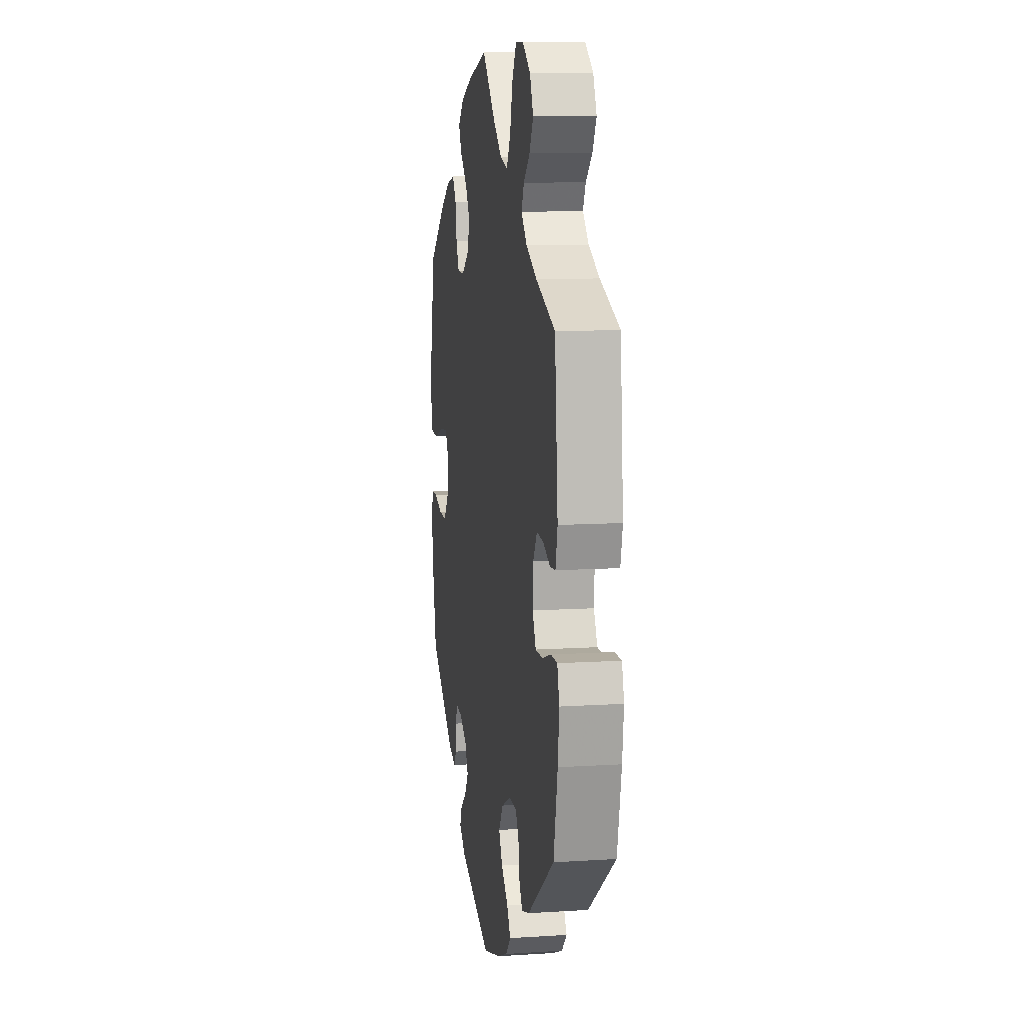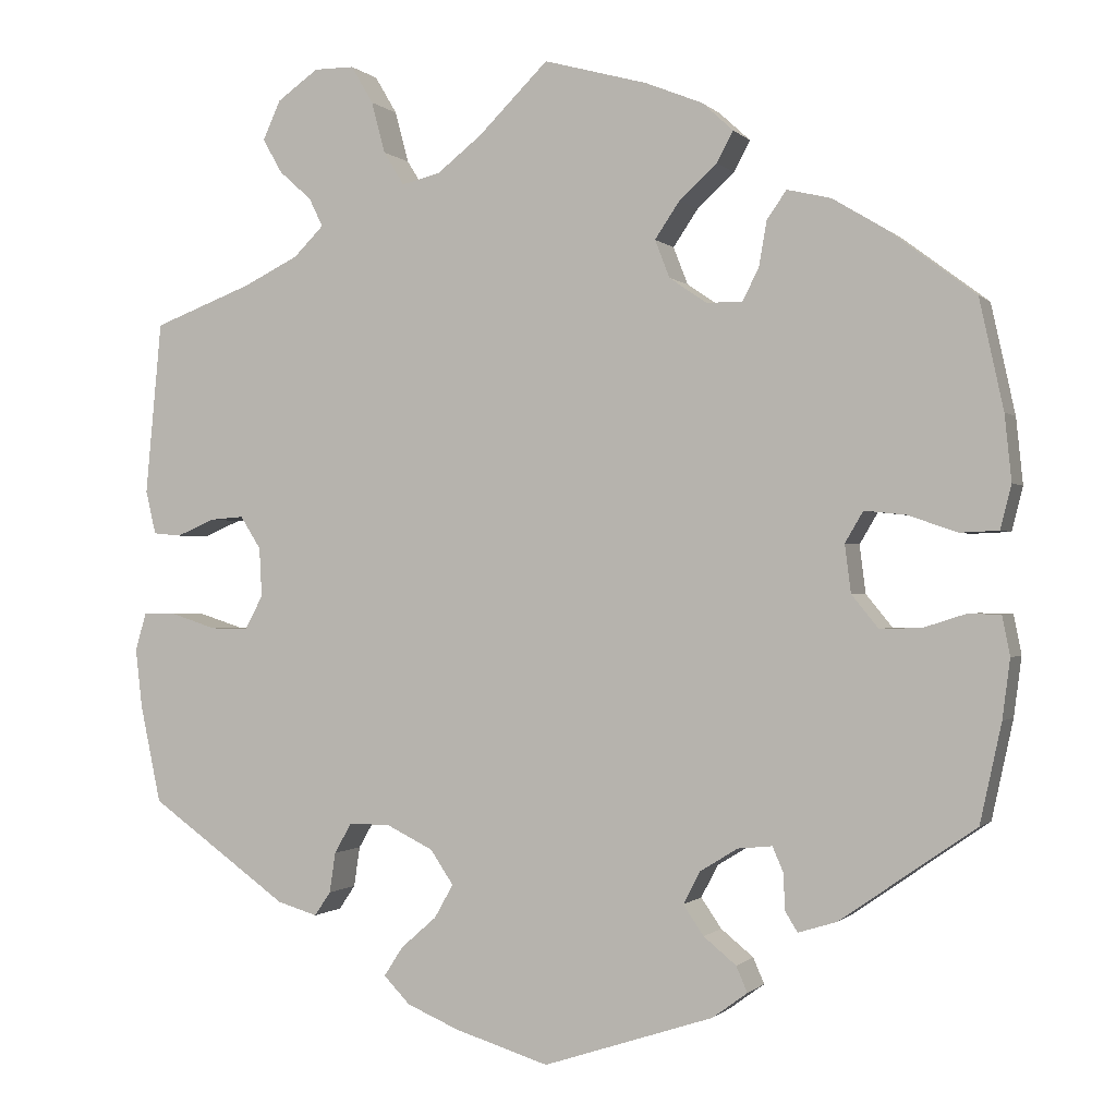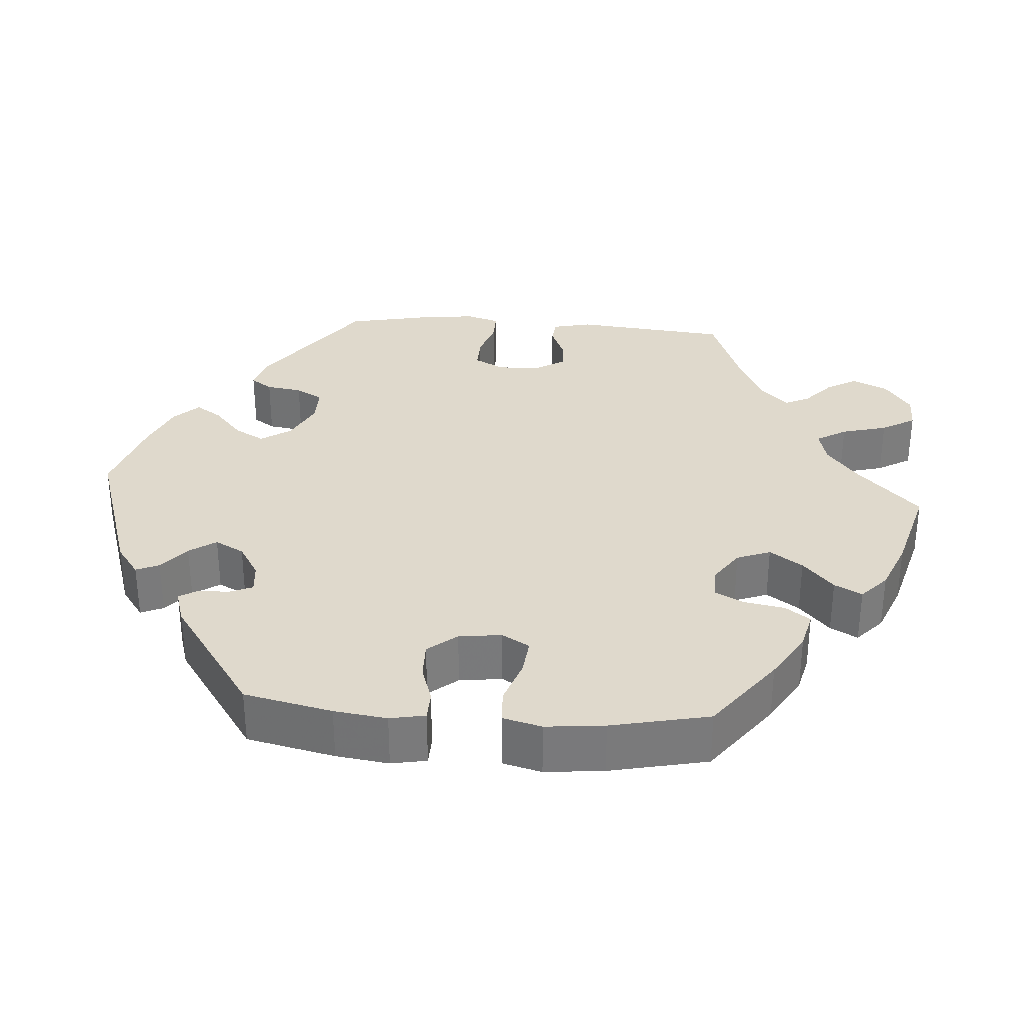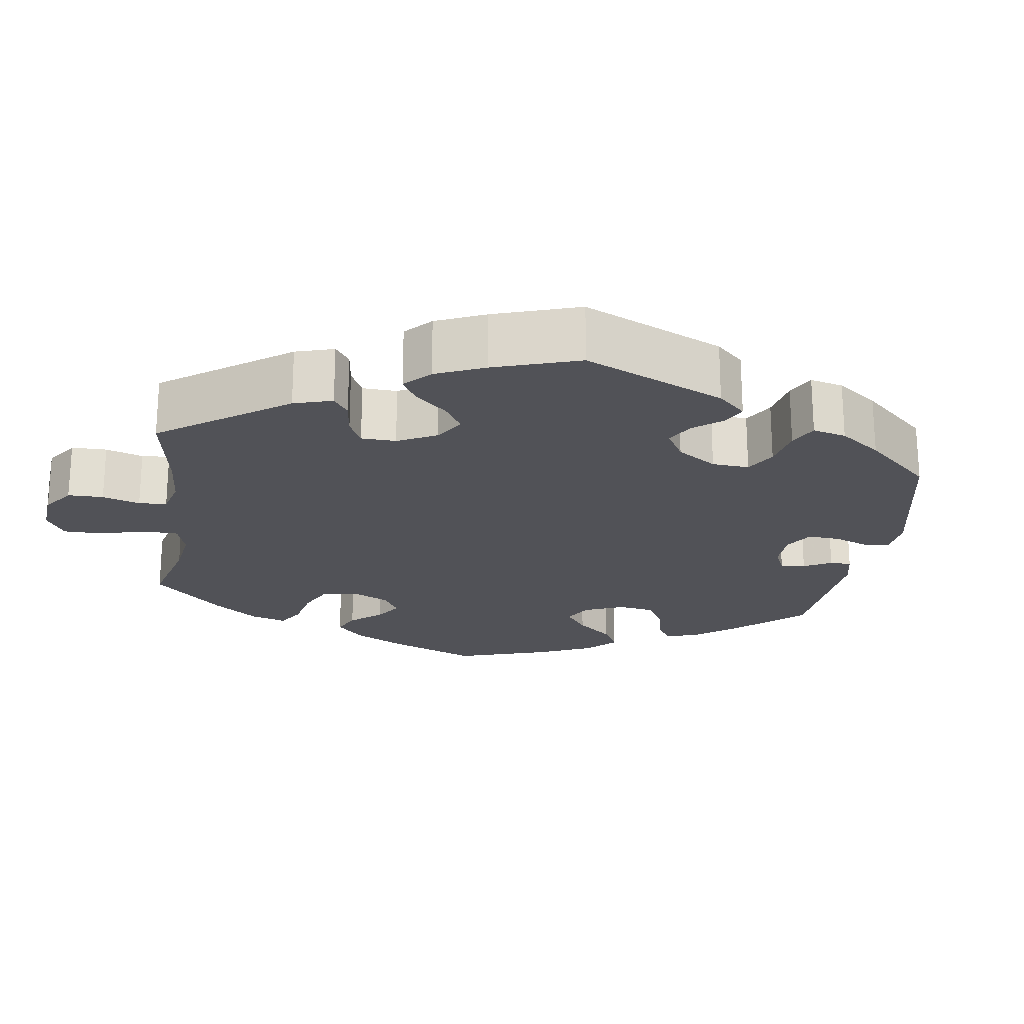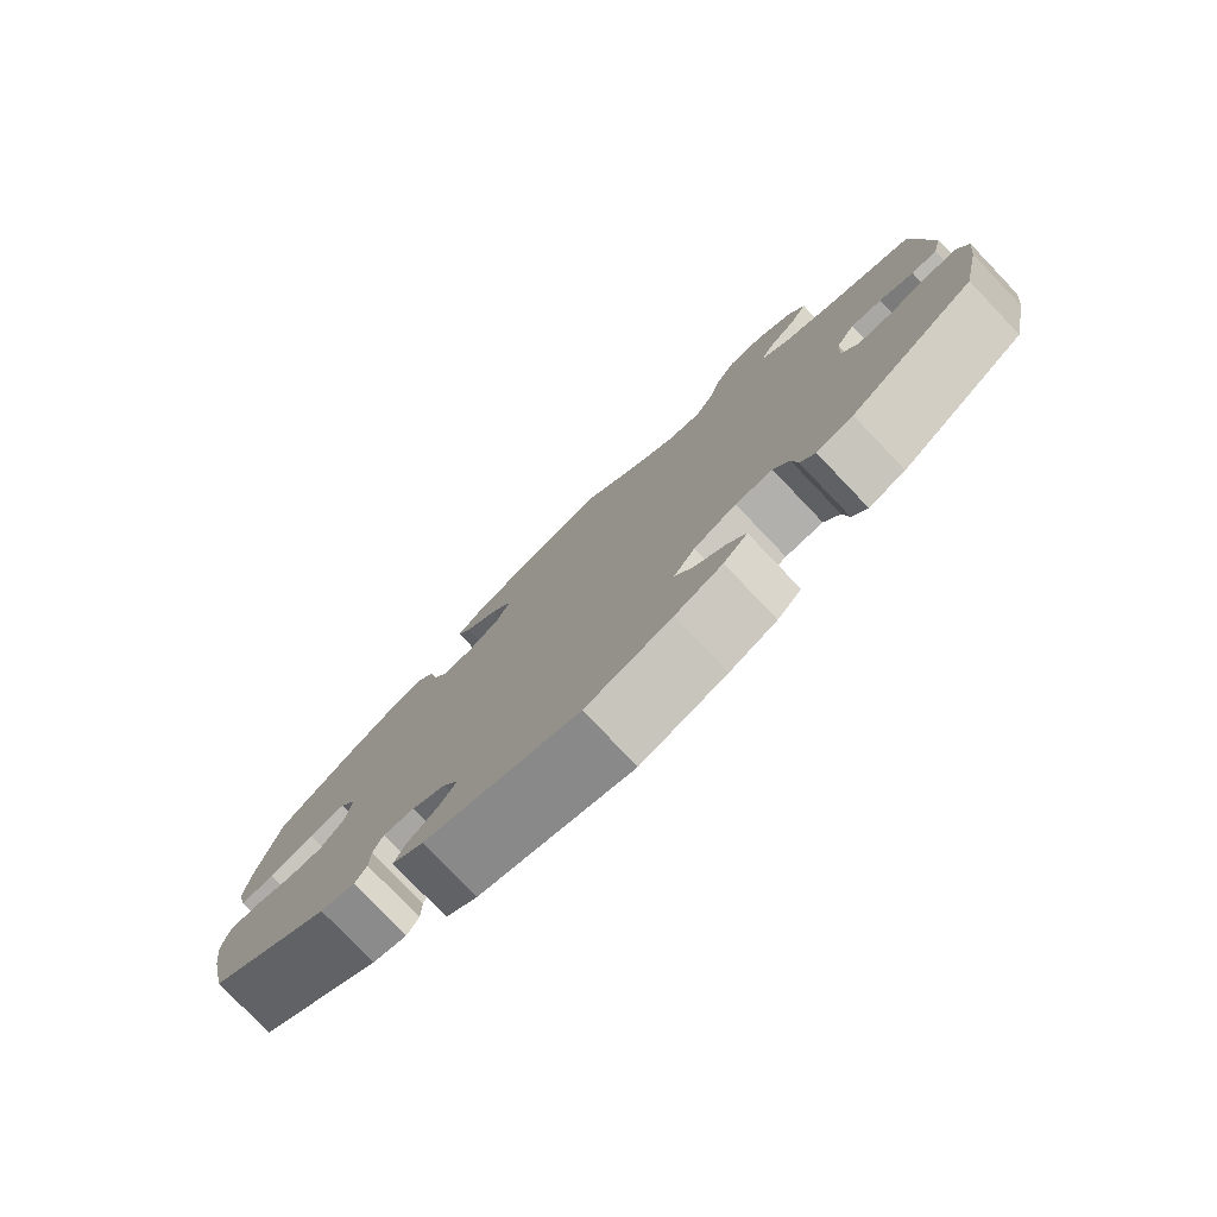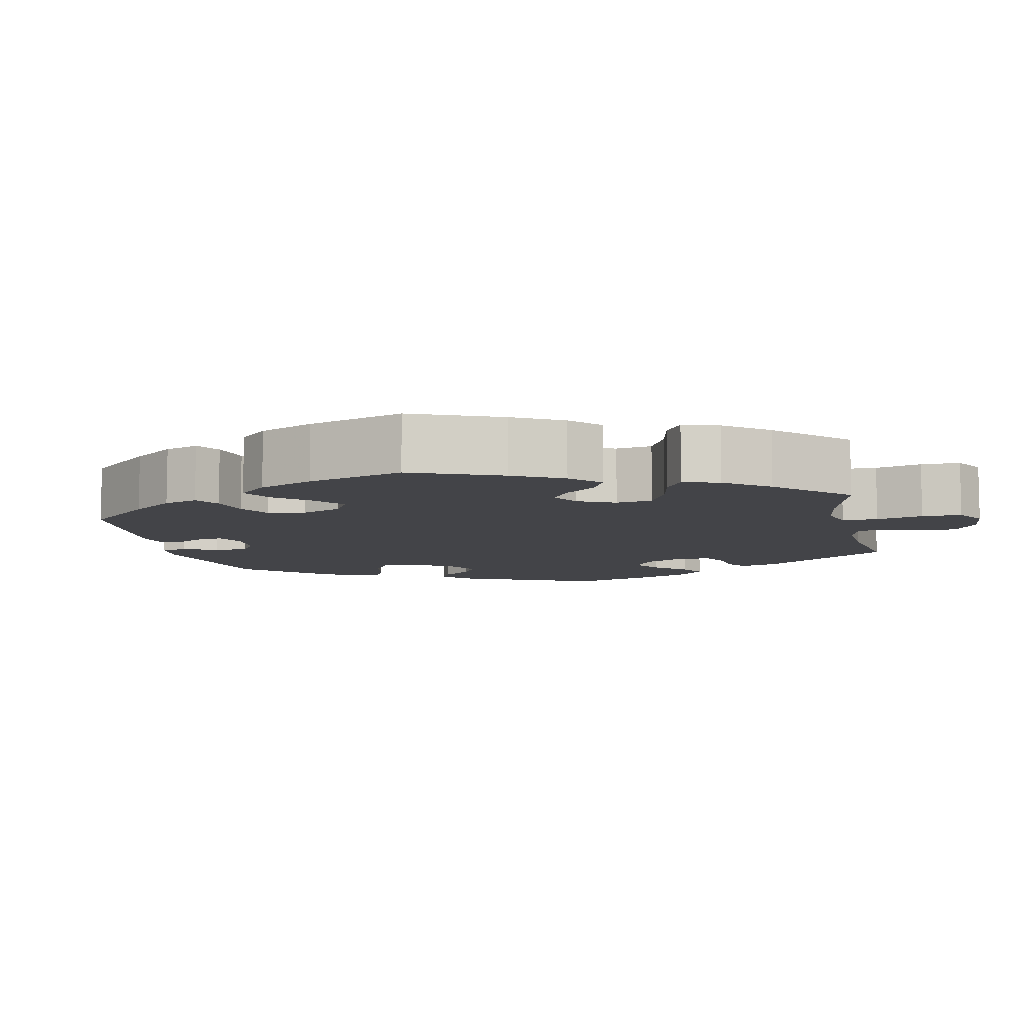
<metadata>
{"format":"obj","ext":"obj","renderer":"f3d","projection":"perspective","resolution":1024,"background":"white","views":[{"elev":10.5,"azim":80.9,"up":"+Z"},{"elev":-0.6,"azim":-160.0,"up":"+Z"},{"elev":32.3,"azim":-85.6,"up":"+Y"},{"elev":-21.4,"azim":111.7,"up":"+Y"},{"elev":-78.7,"azim":43.7,"up":"+Z"},{"elev":-8.3,"azim":-47.4,"up":"+Y"}]}
</metadata>
<code>
v -0.526 0.07 -0.174
v -0.535 0.07 -0.105
v -0.526 0.07 -0.059
v -0.488 0.07 -0.058
v -0.438 0.07 -0.074
v -0.39 0.07 -0.075
v -0.359 0.07 -0.037
v -0.352 0.07 0.019
v -0.373 0.07 0.055
v -0.421 0.07 0.05
v -0.479 0.07 0.03
v -0.524 0.07 0.032
v -0.537 0.07 0.083
v -0.529 0.07 0.16
v -0.501 0.07 0.288
v -0.4 0.07 0.364
v -0.337 0.07 0.402
v -0.286 0.07 0.414
v -0.263 0.07 0.381
v -0.254 0.07 0.329
v -0.235 0.07 0.291
v -0.193 0.07 0.291
v -0.149 0.07 0.321
v -0.132 0.07 0.365
v -0.161 0.07 0.408
v -0.205 0.07 0.448
v -0.224 0.07 0.484
v -0.188 0.07 0.517
v -0.121 0.07 0.544
v 0 0.07 0.577
v 0.082 0.07 0.496
v 0.134 0.07 0.455
v 0.179 0.07 0.444
v 0.203 0.07 0.483
v 0.219 0.07 0.543
v 0.245 0.07 0.587
v 0.292 0.07 0.587
v 0.34 0.07 0.553
v 0.361 0.07 0.507
v 0.338 0.07 0.467
v 0.3 0.07 0.433
v 0.284 0.07 0.4
v 0.319 0.07 0.365
v 0.384 0.07 0.333
v 0.5 0.07 0.289
v 0.519 0.07 0.087
v 0.507 0.07 0.036
v 0.474 0.07 0.033
v 0.43 0.07 0.052
v 0.39 0.07 0.055
v 0.366 0.07 0.017
v 0.363 0.07 -0.04
v 0.384 0.07 -0.08
v 0.428 0.07 -0.079
v 0.481 0.07 -0.062
v 0.52 0.07 -0.062
v 0.533 0.07 -0.106
v 0.525 0.07 -0.175
v 0.501 0.07 -0.289
v 0.339 0.07 -0.405
v 0.292 0.07 -0.419
v 0.273 0.07 -0.391
v 0.266 0.07 -0.344
v 0.246 0.07 -0.309
v 0.198 0.07 -0.309
v 0.143 0.07 -0.336
v 0.116 0.07 -0.376
v 0.138 0.07 -0.415
v 0.18 0.07 -0.452
v 0.202 0.07 -0.486
v 0.171 0.07 -0.518
v 0.11 0.07 -0.544
v 0 0.07 -0.578
v -0.199 0.07 -0.513
v -0.24 0.07 -0.483
v -0.227 0.07 -0.453
v -0.189 0.07 -0.422
v -0.165 0.07 -0.387
v -0.185 0.07 -0.349
v -0.229 0.07 -0.322
v -0.269 0.07 -0.318
v -0.282 0.07 -0.348
v -0.283 0.07 -0.389
v -0.298 0.07 -0.413
v -0.343 0.07 -0.399
v -0.501 0.07 -0.289
v -0.526 0 -0.174
v -0.535 0 -0.105
v -0.526 0 -0.059
v -0.488 0 -0.058
v -0.438 0 -0.074
v -0.39 0 -0.075
v -0.359 0 -0.037
v -0.352 0 0.019
v -0.373 0 0.055
v -0.421 0 0.05
v -0.479 0 0.03
v -0.524 0 0.032
v -0.537 0 0.083
v -0.529 0 0.16
v -0.501 0 0.288
v -0.4 0 0.364
v -0.337 0 0.402
v -0.286 0 0.414
v -0.263 0 0.381
v -0.254 0 0.329
v -0.235 0 0.291
v -0.193 0 0.291
v -0.149 0 0.321
v -0.132 0 0.365
v -0.161 0 0.408
v -0.205 0 0.448
v -0.224 0 0.484
v -0.188 0 0.517
v -0.121 0 0.544
v 0 0 0.577
v 0.082 0 0.496
v 0.134 0 0.455
v 0.179 0 0.444
v 0.203 0 0.483
v 0.219 0 0.543
v 0.245 0 0.587
v 0.292 0 0.587
v 0.34 0 0.553
v 0.361 0 0.507
v 0.338 0 0.467
v 0.3 0 0.433
v 0.284 0 0.4
v 0.319 0 0.365
v 0.384 0 0.333
v 0.5 0 0.289
v 0.519 0 0.087
v 0.507 0 0.036
v 0.474 0 0.033
v 0.43 0 0.052
v 0.39 0 0.055
v 0.366 0 0.017
v 0.363 0 -0.04
v 0.384 0 -0.08
v 0.428 0 -0.079
v 0.481 0 -0.062
v 0.52 0 -0.062
v 0.533 0 -0.106
v 0.525 0 -0.175
v 0.501 0 -0.289
v 0.339 0 -0.405
v 0.292 0 -0.419
v 0.273 0 -0.391
v 0.266 0 -0.344
v 0.246 0 -0.309
v 0.198 0 -0.309
v 0.143 0 -0.336
v 0.116 0 -0.376
v 0.138 0 -0.415
v 0.18 0 -0.452
v 0.202 0 -0.486
v 0.171 0 -0.518
v 0.11 0 -0.544
v 0 0 -0.578
v -0.199 0 -0.513
v -0.24 0 -0.483
v -0.227 0 -0.453
v -0.189 0 -0.422
v -0.165 0 -0.387
v -0.185 0 -0.349
v -0.229 0 -0.322
v -0.269 0 -0.318
v -0.282 0 -0.348
v -0.283 0 -0.389
v -0.298 0 -0.413
v -0.343 0 -0.399
v -0.501 0 -0.289
f 82 83 84 85
f 81 82 85 86
f 80 81 86 1
f 74 75 76 77
f 74 77 78
f 73 74 78
f 72 73 78 79
f 68 69 70 71
f 67 68 71 72
f 60 61 62 63
f 60 63 64
f 59 60 64
f 58 59 64 65
f 54 55 56 57
f 53 54 57 58
f 46 47 48 49
f 44 45 46 49
f 43 44 49 50
f 42 43 50 51
f 38 39 40 41
f 38 41 42
f 37 38 42
f 34 35 36 37
f 33 34 37 42
f 32 33 42 51
f 28 29 30 31
f 25 26 27 28
f 24 25 28 31
f 23 24 31 32
f 17 18 19 20
f 17 20 21
f 16 17 21
f 15 16 21
f 14 15 21 22
f 10 11 12 13
f 9 10 13 14
f 2 3 4 5
f 80 1 2 5
f 79 80 5 6
f 67 72 79 6
f 53 58 65
f 52 53 65 66
f 51 52 66
f 22 23 32 51
f 9 14 22 51
f 8 9 51 66
f 7 8 66 67
f 6 7 67
f 171 170 169 168
f 172 171 168 167
f 87 172 167 166
f 163 162 161 160
f 164 163 160
f 164 160 159
f 165 164 159 158
f 157 156 155 154
f 158 157 154 153
f 149 148 147 146
f 150 149 146
f 150 146 145
f 151 150 145 144
f 143 142 141 140
f 144 143 140 139
f 135 134 133 132
f 135 132 131 130
f 136 135 130 129
f 137 136 129 128
f 127 126 125 124
f 128 127 124
f 128 124 123
f 123 122 121 120
f 128 123 120 119
f 137 128 119 118
f 117 116 115 114
f 114 113 112 111
f 117 114 111 110
f 118 117 110 109
f 106 105 104 103
f 107 106 103
f 107 103 102
f 107 102 101
f 108 107 101 100
f 99 98 97 96
f 100 99 96 95
f 91 90 89 88
f 91 88 87 166
f 92 91 166 165
f 92 165 158 153
f 151 144 139
f 152 151 139 138
f 152 138 137
f 137 118 109 108
f 137 108 100 95
f 152 137 95 94
f 153 152 94 93
f 153 93 92
f 1 87 88 2
f 2 88 89 3
f 3 89 90 4
f 4 90 91 5
f 5 91 92 6
f 6 92 93 7
f 7 93 94 8
f 8 94 95 9
f 9 95 96 10
f 10 96 97 11
f 11 97 98 12
f 12 98 99 13
f 13 99 100 14
f 14 100 101 15
f 15 101 102 16
f 16 102 103 17
f 17 103 104 18
f 18 104 105 19
f 19 105 106 20
f 20 106 107 21
f 21 107 108 22
f 22 108 109 23
f 23 109 110 24
f 24 110 111 25
f 25 111 112 26
f 26 112 113 27
f 27 113 114 28
f 28 114 115 29
f 29 115 116 30
f 30 116 117 31
f 31 117 118 32
f 32 118 119 33
f 33 119 120 34
f 34 120 121 35
f 35 121 122 36
f 36 122 123 37
f 37 123 124 38
f 38 124 125 39
f 39 125 126 40
f 40 126 127 41
f 41 127 128 42
f 42 128 129 43
f 43 129 130 44
f 44 130 131 45
f 45 131 132 46
f 46 132 133 47
f 47 133 134 48
f 48 134 135 49
f 49 135 136 50
f 50 136 137 51
f 51 137 138 52
f 52 138 139 53
f 53 139 140 54
f 54 140 141 55
f 55 141 142 56
f 56 142 143 57
f 57 143 144 58
f 58 144 145 59
f 59 145 146 60
f 60 146 147 61
f 61 147 148 62
f 62 148 149 63
f 63 149 150 64
f 64 150 151 65
f 65 151 152 66
f 66 152 153 67
f 67 153 154 68
f 68 154 155 69
f 69 155 156 70
f 70 156 157 71
f 71 157 158 72
f 72 158 159 73
f 73 159 160 74
f 74 160 161 75
f 75 161 162 76
f 76 162 163 77
f 77 163 164 78
f 78 164 165 79
f 79 165 166 80
f 80 166 167 81
f 81 167 168 82
f 82 168 169 83
f 83 169 170 84
f 84 170 171 85
f 85 171 172 86
f 86 172 87 1

</code>
